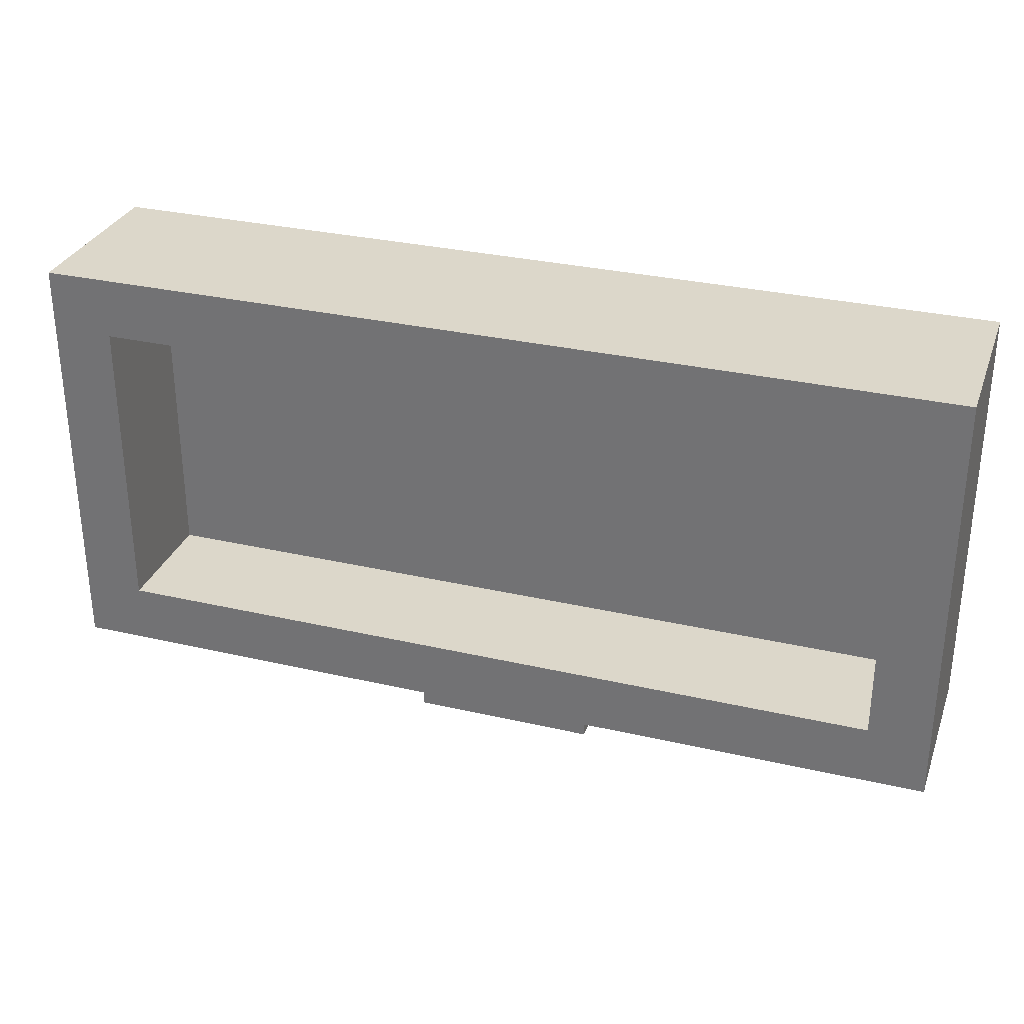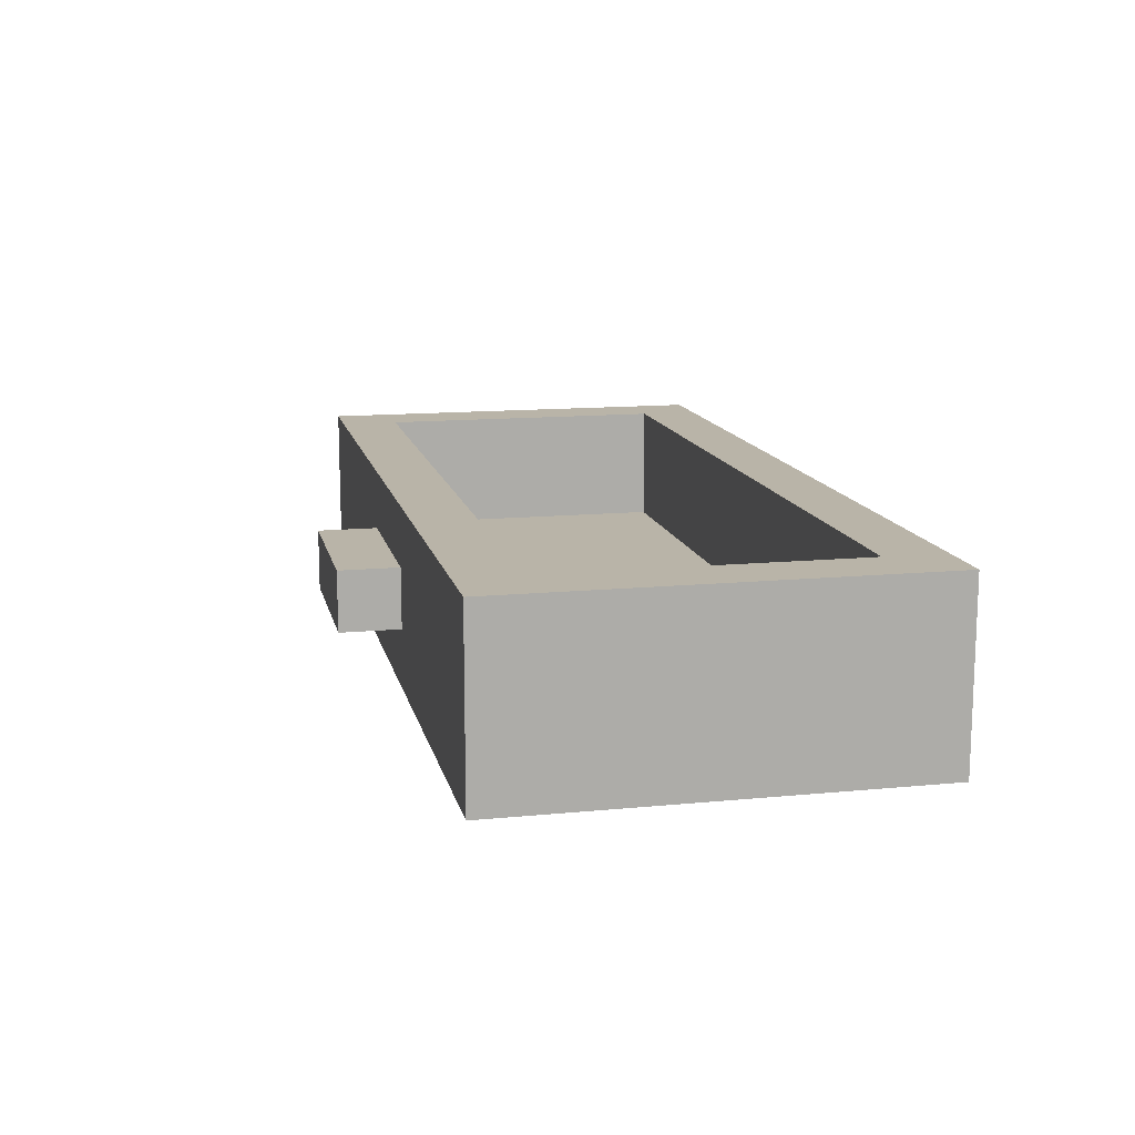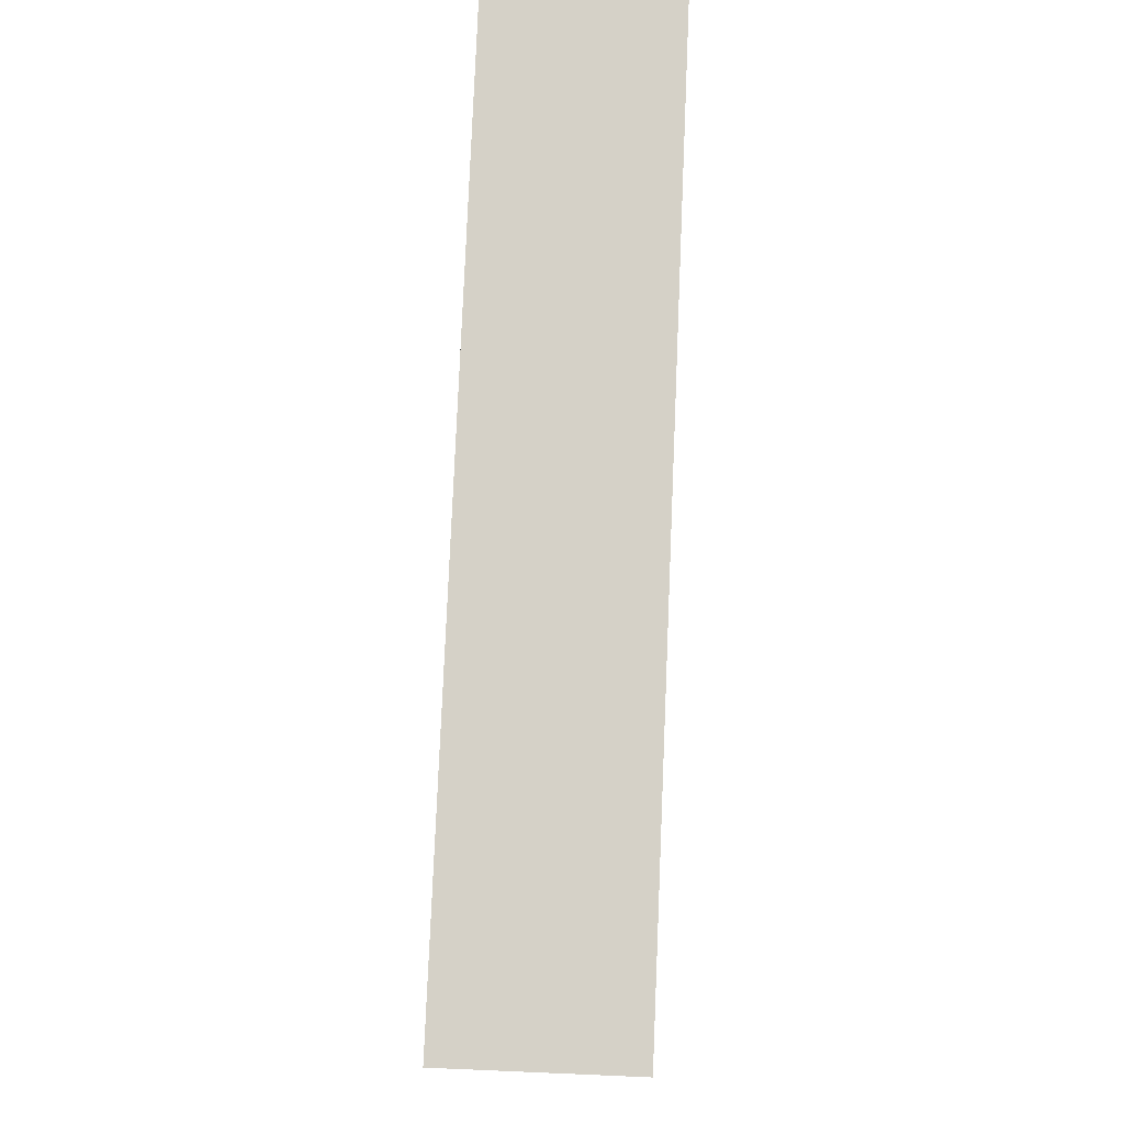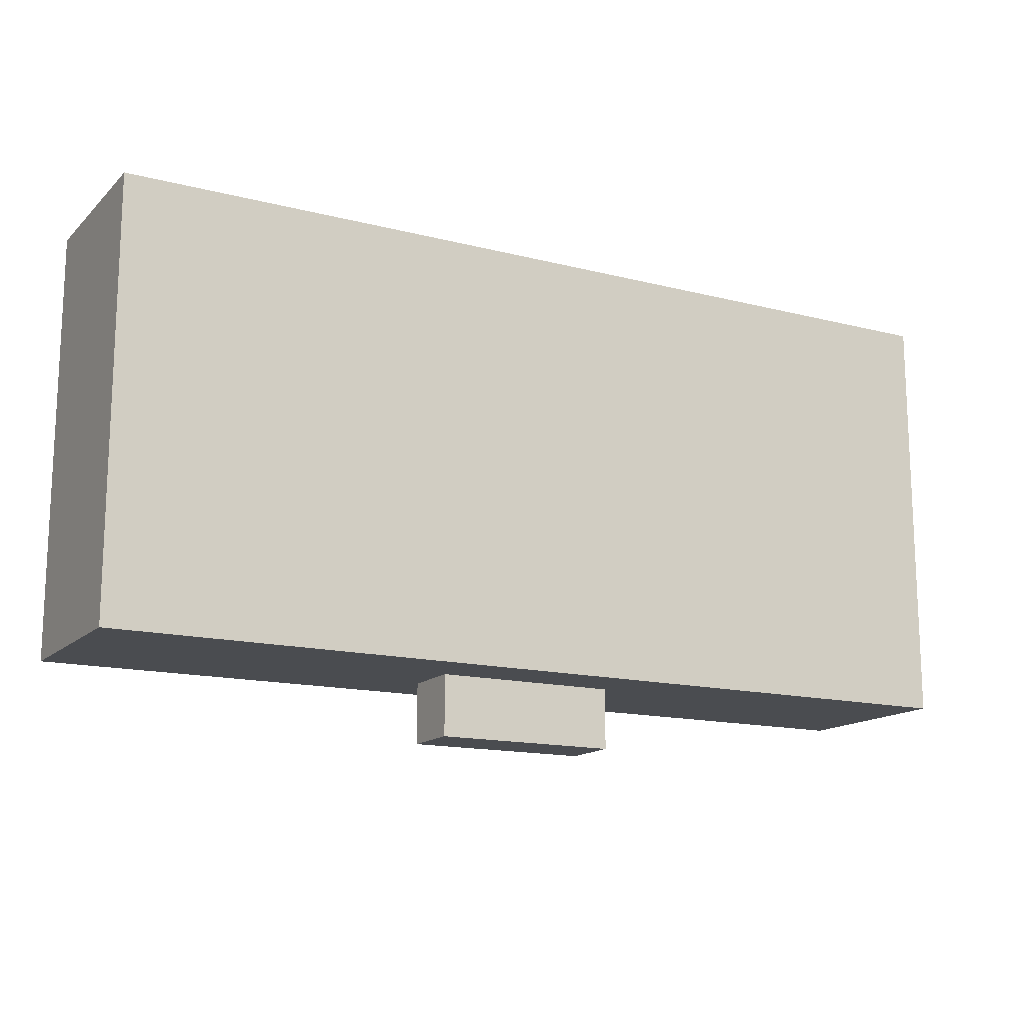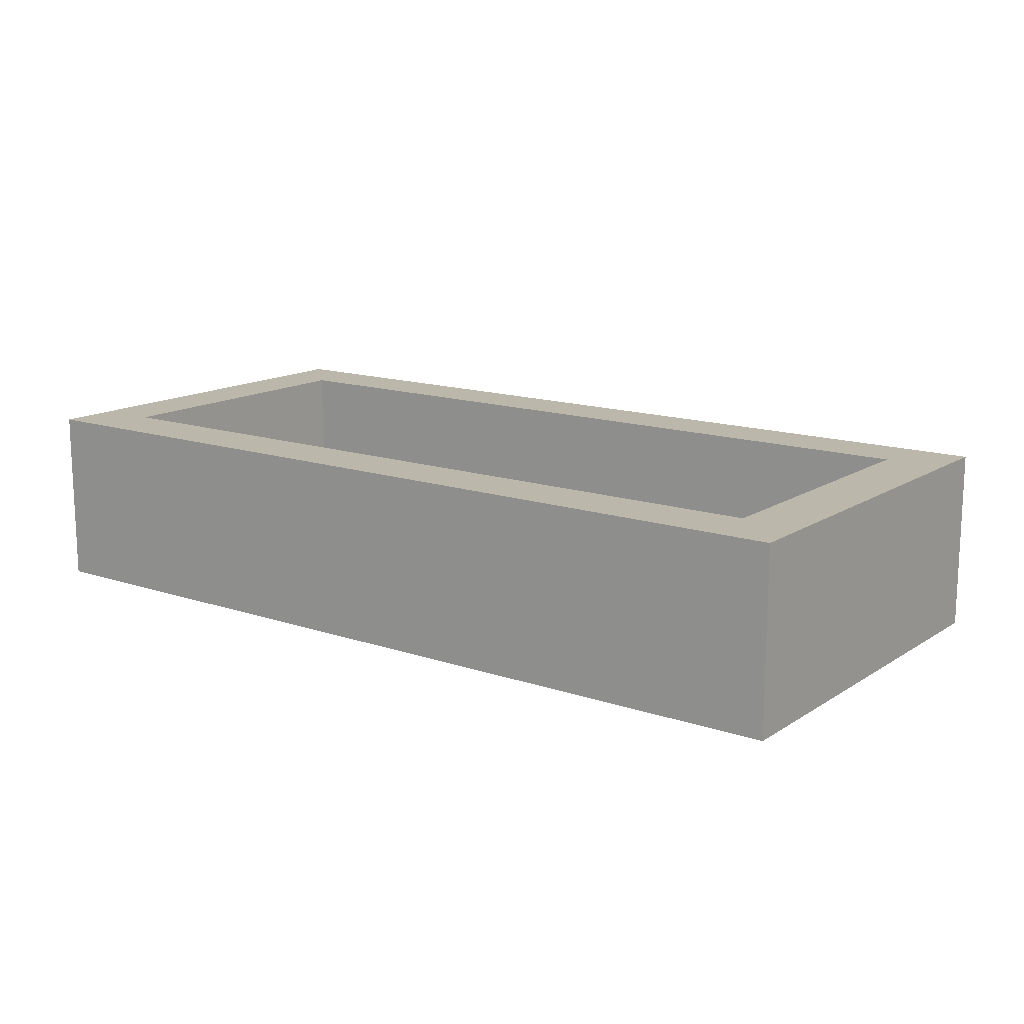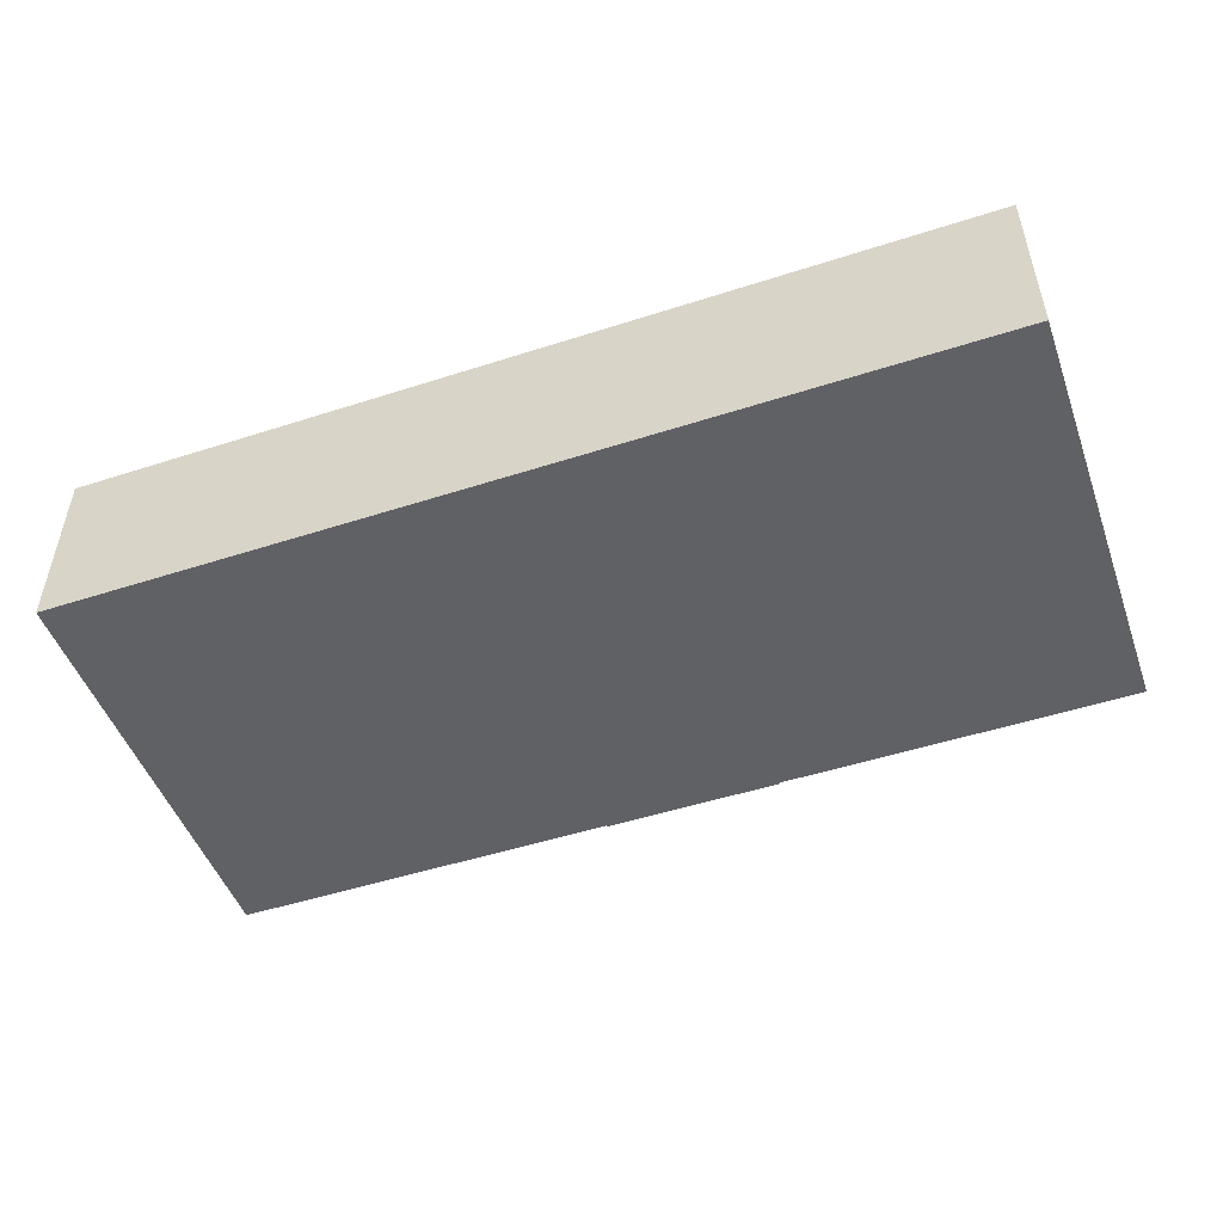
<metadata>
{"format":"obj","ext":"obj","renderer":"f3d","projection":"perspective","resolution":1024,"background":"white","views":[{"elev":30.8,"azim":-161.6,"up":"+Z"},{"elev":13.3,"azim":-102.4,"up":"+Y"},{"elev":79.7,"azim":92.4,"up":"+Z"},{"elev":-14.9,"azim":-28.7,"up":"+Z"},{"elev":14.3,"azim":36.4,"up":"+Y"},{"elev":-49.6,"azim":19.6,"up":"+Y"}]}
</metadata>
<code>
g large drawer
v -7.5 0 4
v -7.5 0 -3
v -7.5 3 4
v -7.5 3 -3
v -1.5 1 -3
v -1.5 1 -4
v -1.5 2 -3
v -1.5 2 -4
v 6.5 1 3
v 6.5 1 -2
v 6.5 3 3
v 6.5 3 -2
v -6.5 1 3
v -6.5 1 -2
v -6.5 3 3
v -6.5 3 -2
v 1.5 1 -3
v 1.5 1 -4
v 1.5 2 -3
v 1.5 2 -4
v 7.5 0 4
v 7.5 0 -3
v 7.5 3 4
v 7.5 3 -3
v -7.5 0 4
v -7.5 3 4
v 7.5 0 4
v 7.5 3 4
v -6.5 1 -2
v -6.5 3 -2
v 6.5 1 -2
v 6.5 3 -2
v -6.5 1 3
v -6.5 3 3
v 6.5 1 3
v 6.5 3 3
v -7.5 0 -3
v -7.5 3 -3
v -1.5 1 -3
v -1.5 2 -3
v 1.5 1 -3
v 1.5 2 -3
v 7.5 0 -3
v 7.5 3 -3
v -1.5 1 -4
v -1.5 2 -4
v 1.5 1 -4
v 1.5 2 -4
v -7.5 0 4
v 7.5 0 4
v -7.5 0 -3
v 7.5 0 -3
v -1.5 1 -3
v 1.5 1 -3
v -1.5 1 -4
v 1.5 1 -4
v -6.5 1 3
v 6.5 1 3
v -6.5 1 -2
v 6.5 1 -2
v -1.5 2 -3
v 1.5 2 -3
v -1.5 2 -4
v 1.5 2 -4
v -7.5 3 4
v 7.5 3 4
v -6.5 3 3
v 6.5 3 3
v -6.5 3 -2
v 6.5 3 -2
v -7.5 3 -3
v 7.5 3 -3
f 3 2 1
f 4 2 3
f 7 6 5
f 8 6 7
f 11 10 9
f 12 10 11
f 13 14 15
f 15 14 16
f 17 18 19
f 19 18 20
f 21 22 23
f 23 22 24
f 27 26 25
f 28 26 27
f 31 30 29
f 32 30 31
f 33 34 35
f 35 34 36
f 37 38 39
f 39 38 40
f 37 39 41
f 40 38 42
f 37 41 43
f 41 42 43
f 42 38 44
f 43 42 44
f 45 46 47
f 47 46 48
f 51 50 49
f 52 50 51
f 55 54 53
f 56 54 55
f 57 58 59
f 59 58 60
f 61 62 63
f 63 62 64
f 65 66 67
f 67 66 68
f 65 67 69
f 68 66 70
f 65 69 71
f 69 70 71
f 70 66 72
f 71 70 72

</code>
